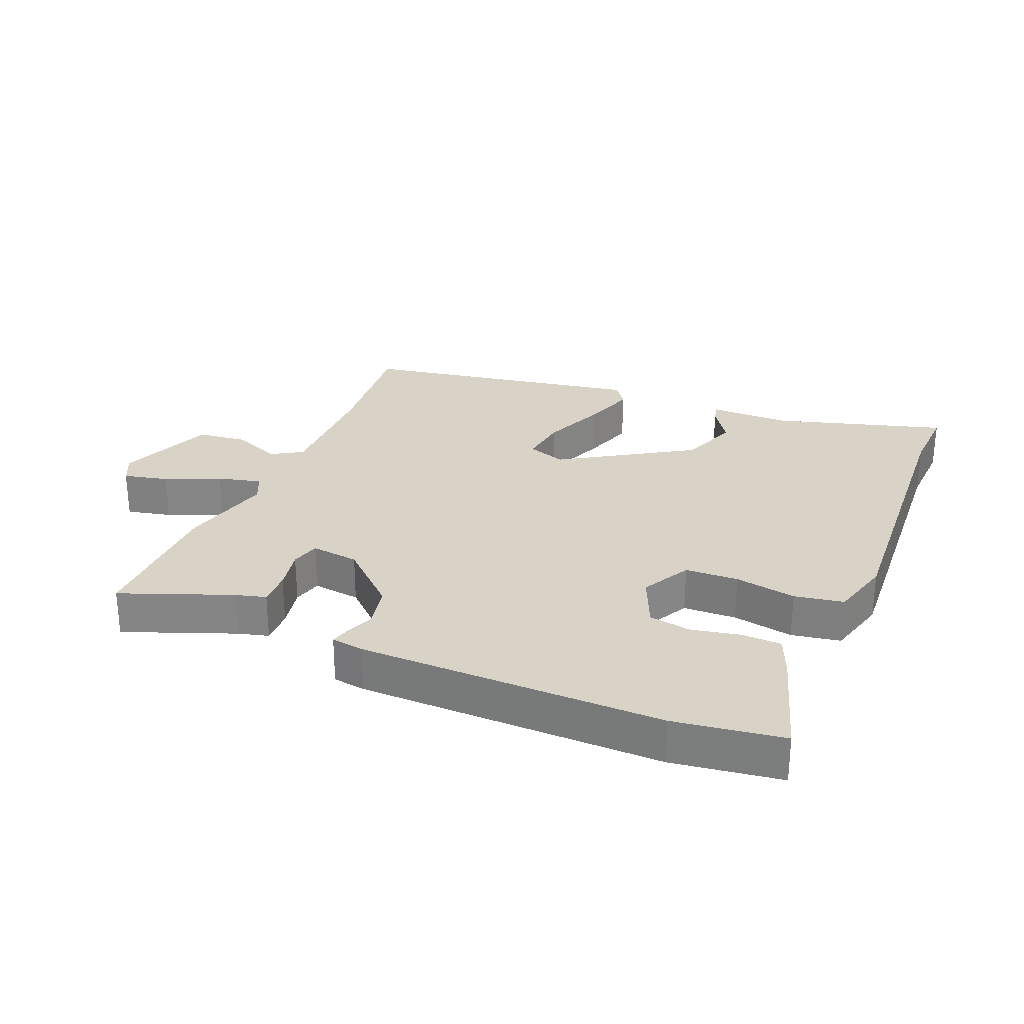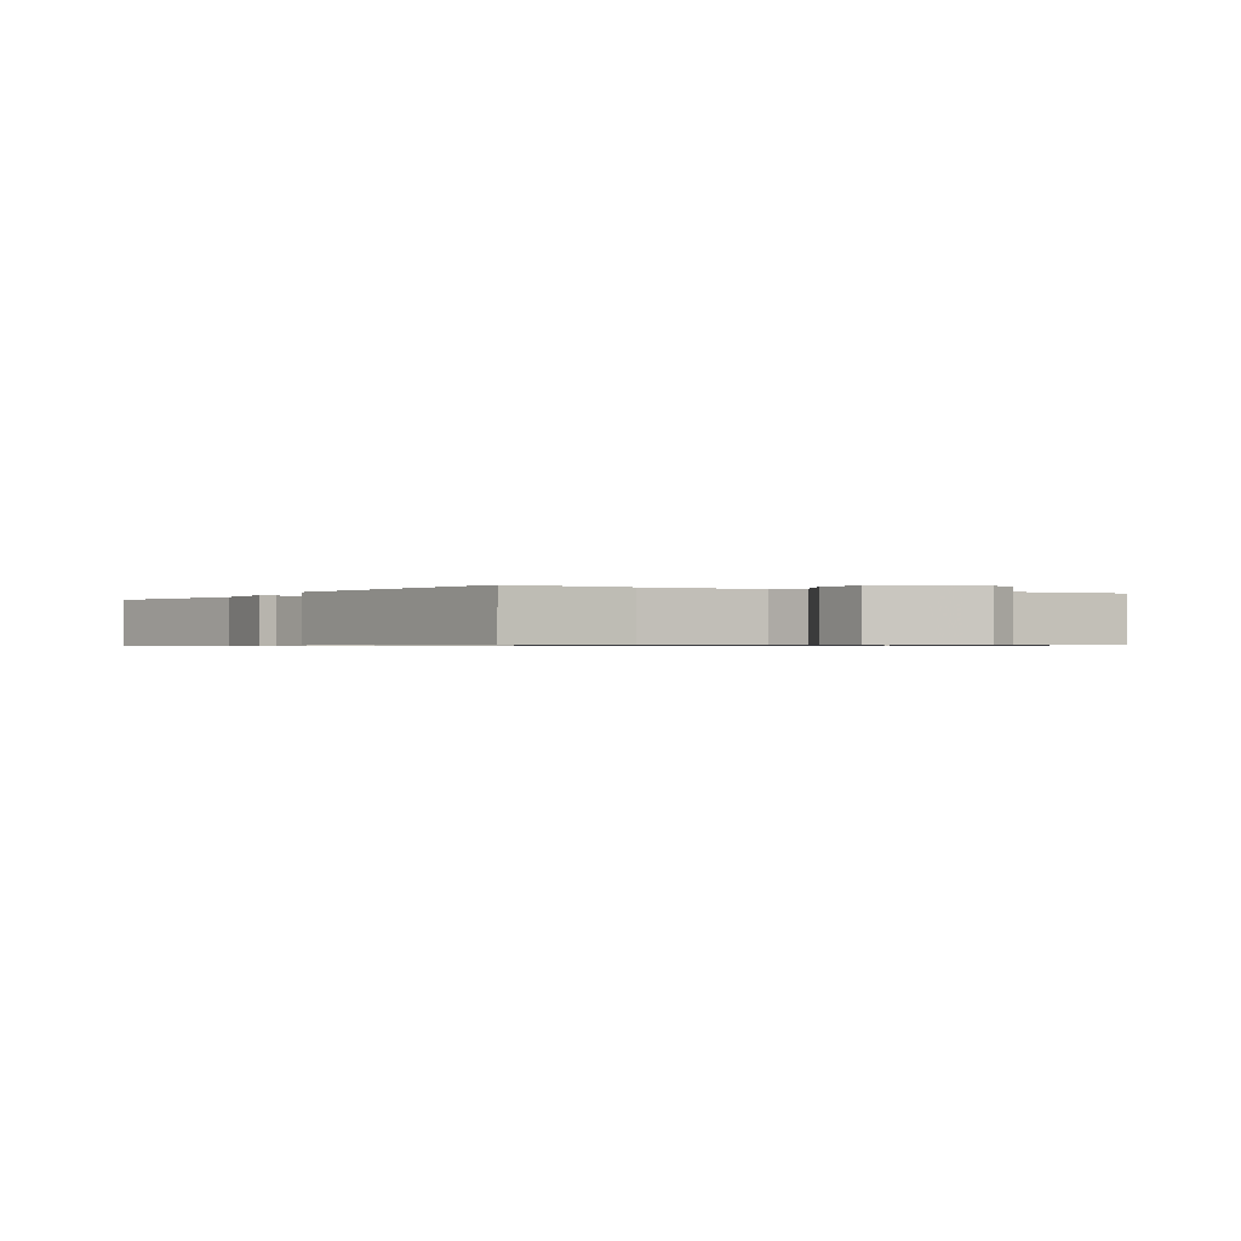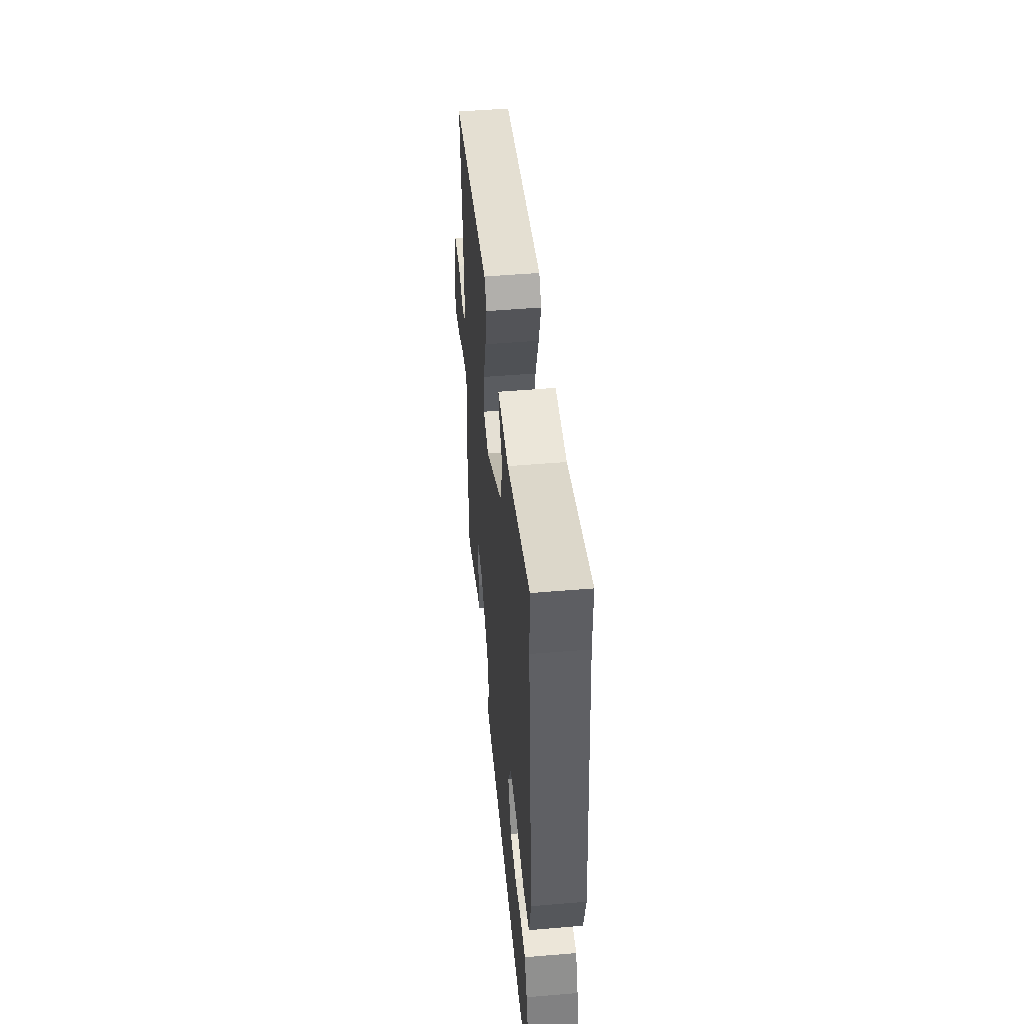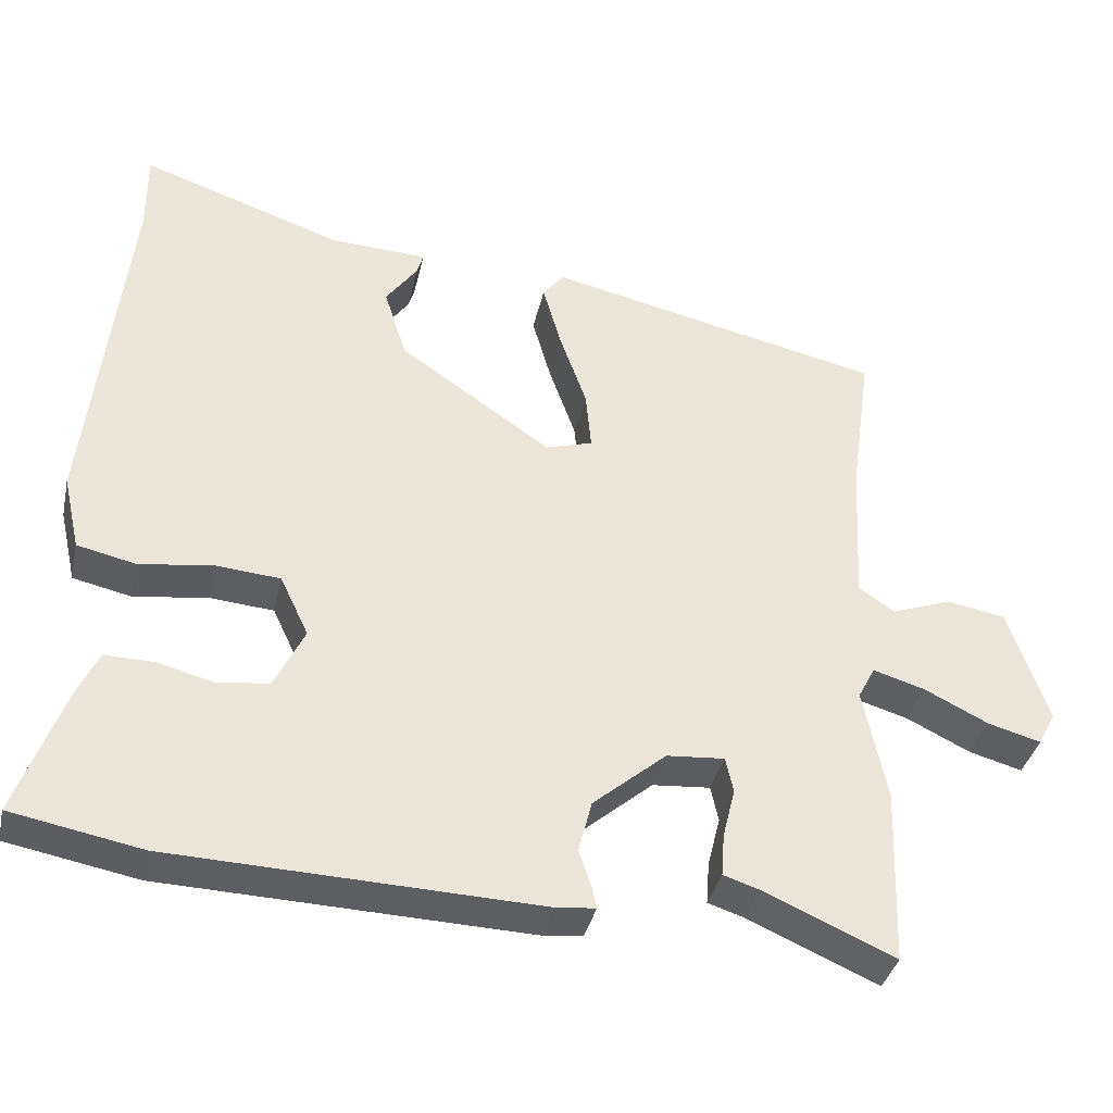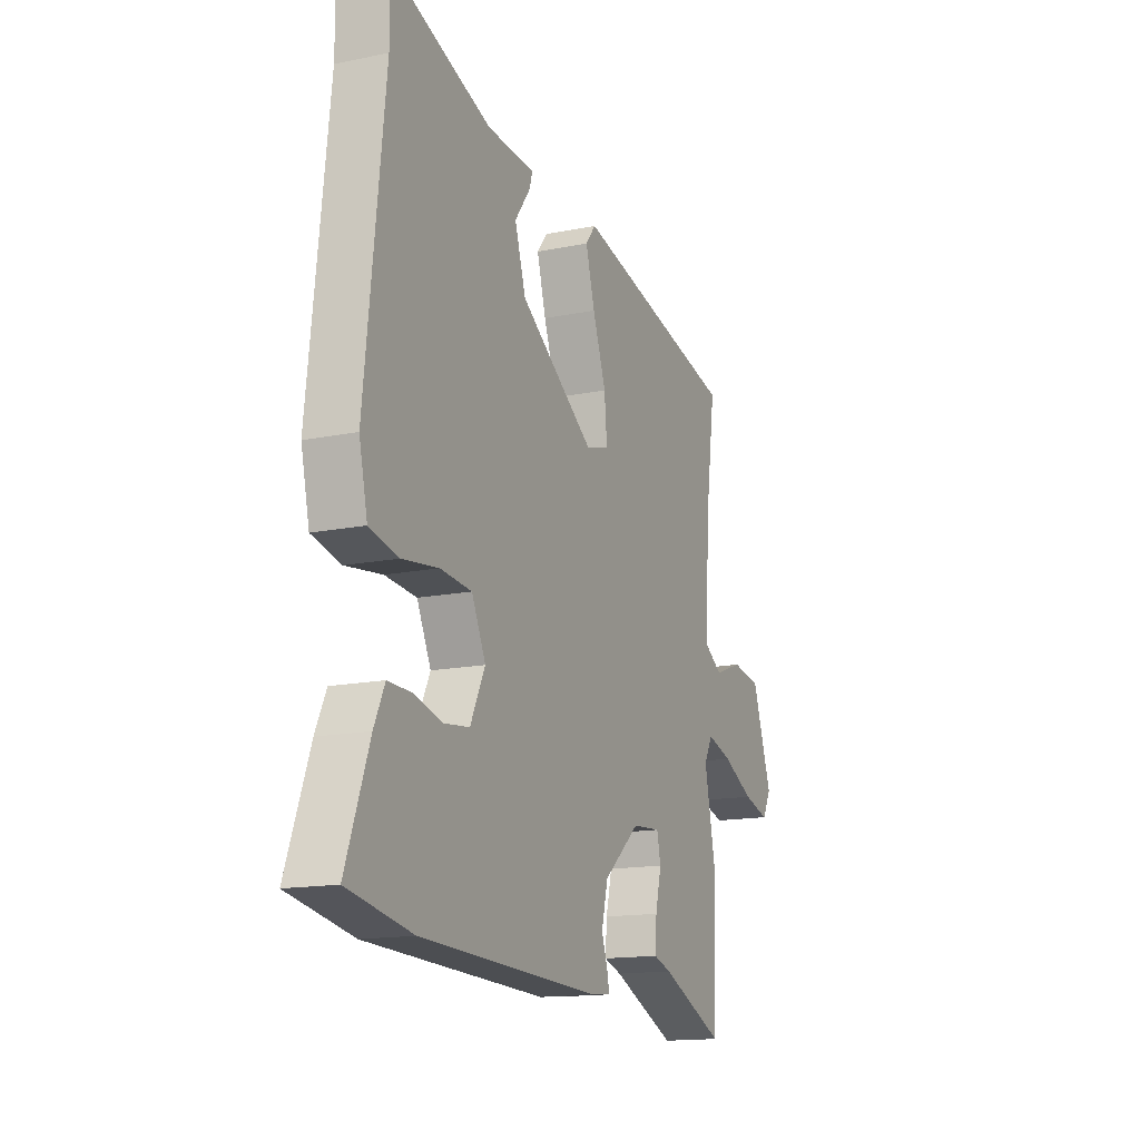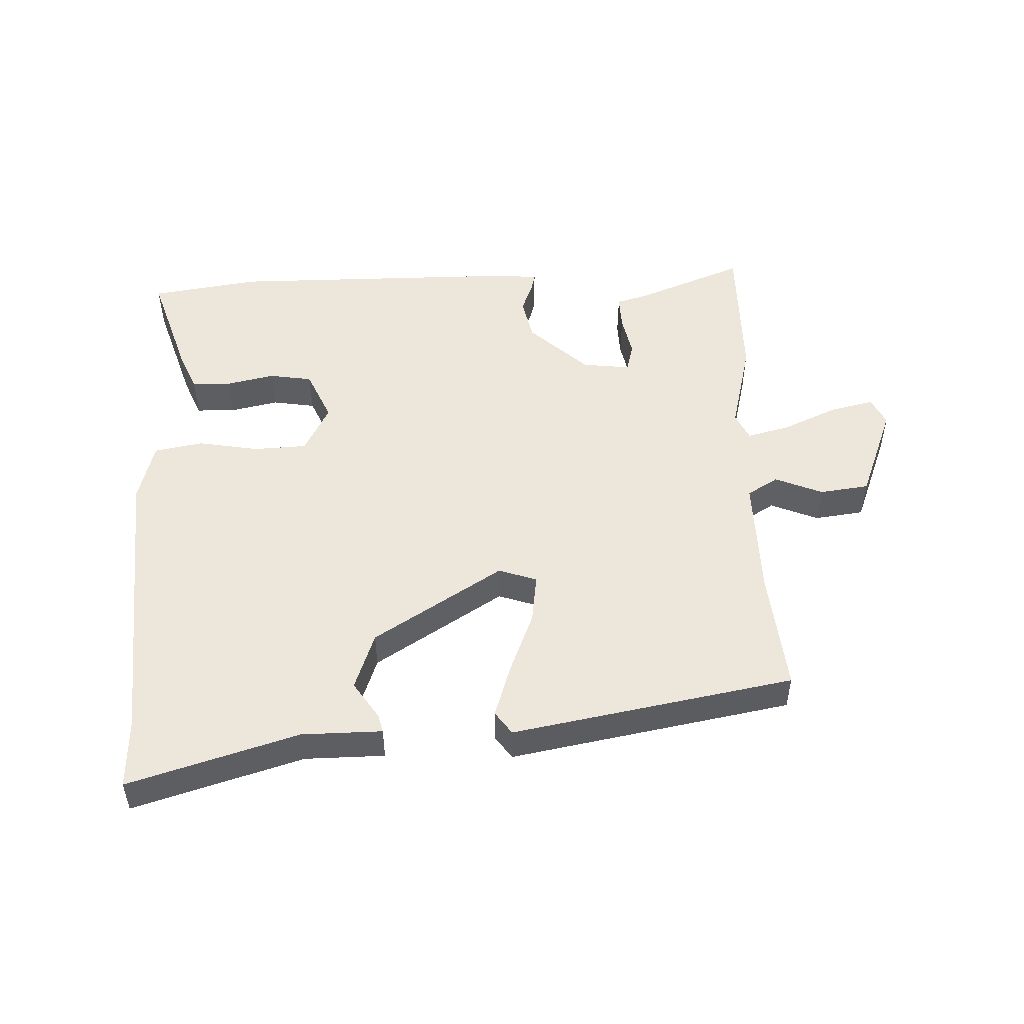
<metadata>
{"format":"obj","ext":"obj","renderer":"f3d","projection":"perspective","resolution":1024,"background":"white","views":[{"elev":28.1,"azim":-154.8,"up":"+Y"},{"elev":-0.7,"azim":64.5,"up":"+Y"},{"elev":49.9,"azim":-95.3,"up":"+Z"},{"elev":-36.9,"azim":-12.4,"up":"+Z"},{"elev":-15.1,"azim":-66.4,"up":"+Z"},{"elev":50.7,"azim":0.1,"up":"+Y"}]}
</metadata>
<code>
v -0.399 0.07 -0.519
v -0.568 0.07 -0.487
v -0.507 0.07 -0.319
v -0.479 0.07 -0.259
v -0.417 0.07 -0.26
v -0.342 0.07 -0.279
v -0.275 0.07 -0.271
v -0.236 0.07 -0.191
v -0.273 0.07 -0.113
v -0.356 0.07 -0.106
v -0.452 0.07 -0.119
v -0.528 0.07 -0.102
v -0.55 0.07 -0.005
v -0.5 0.07 0.456
v -0.5 0.07 0.566
v -0.238 0.07 0.476
v -0.112 0.07 0.47
v -0.12 0.07 0.442
v -0.161 0.07 0.385
v -0.132 0.07 0.293
v 0.065 0.07 0.158
v 0.126 0.07 0.176
v 0.119 0.07 0.253
v 0.084 0.07 0.352
v 0.06 0.07 0.437
v 0.087 0.07 0.472
v 0.525 0.07 0.374
v 0.498 0.07 0.18
v 0.488 0.07 -0.008
v 0.535 0.07 -0.039
v 0.611 0.07 -0.011
v 0.688 0.07 -0.024
v 0.74 0.07 -0.175
v 0.717 0.07 -0.218
v 0.648 0.07 -0.199
v 0.565 0.07 -0.158
v 0.498 0.07 -0.138
v 0.476 0.07 -0.18
v 0.506 0.07 -0.326
v 0.498 0.07 -0.556
v 0.329 0.07 -0.482
v 0.282 0.07 -0.467
v 0.286 0.07 -0.412
v 0.302 0.07 -0.347
v 0.292 0.07 -0.301
v 0.217 0.07 -0.307
v 0.122 0.07 -0.388
v 0.105 0.07 -0.455
v 0.121 0.07 -0.503
v 0.127 0.07 -0.531
v 0.076 0.07 -0.536
v -0.399 0 -0.519
v -0.568 0 -0.487
v -0.507 0 -0.319
v -0.479 0 -0.259
v -0.417 0 -0.26
v -0.342 0 -0.279
v -0.275 0 -0.271
v -0.236 0 -0.191
v -0.273 0 -0.113
v -0.356 0 -0.106
v -0.452 0 -0.119
v -0.528 0 -0.102
v -0.55 0 -0.005
v -0.5 0 0.456
v -0.5 0 0.566
v -0.238 0 0.476
v -0.112 0 0.47
v -0.12 0 0.442
v -0.161 0 0.385
v -0.132 0 0.293
v 0.065 0 0.158
v 0.126 0 0.176
v 0.119 0 0.253
v 0.084 0 0.352
v 0.06 0 0.437
v 0.087 0 0.472
v 0.525 0 0.374
v 0.498 0 0.18
v 0.488 0 -0.008
v 0.535 0 -0.039
v 0.611 0 -0.011
v 0.688 0 -0.024
v 0.74 0 -0.175
v 0.717 0 -0.218
v 0.648 0 -0.199
v 0.565 0 -0.158
v 0.498 0 -0.138
v 0.476 0 -0.18
v 0.506 0 -0.326
v 0.498 0 -0.556
v 0.329 0 -0.482
v 0.282 0 -0.467
v 0.286 0 -0.412
v 0.302 0 -0.347
v 0.292 0 -0.301
v 0.217 0 -0.307
v 0.122 0 -0.388
v 0.105 0 -0.455
v 0.121 0 -0.503
v 0.127 0 -0.531
v 0.076 0 -0.536
f 48 49 50 51
f 47 48 51 1
f 46 47 1 2
f 41 42 43 44
f 39 40 41 44
f 38 39 44 45
f 37 38 45 46
f 33 34 35 36
f 33 36 37
f 30 31 32 33
f 30 33 37
f 29 30 37 46
f 25 26 27 28
f 23 24 25 28
f 22 23 28 29
f 21 22 29 46
f 16 17 18 19
f 14 15 16 19
f 14 19 20
f 10 11 12 13
f 9 10 13 14
f 8 9 14 20
f 3 4 5 6
f 3 6 7
f 2 3 7
f 46 2 7
f 8 20 21 46
f 7 8 46
f 102 101 100 99
f 52 102 99 98
f 53 52 98 97
f 95 94 93 92
f 95 92 91 90
f 96 95 90 89
f 97 96 89 88
f 87 86 85 84
f 88 87 84
f 84 83 82 81
f 88 84 81
f 97 88 81 80
f 79 78 77 76
f 79 76 75 74
f 80 79 74 73
f 97 80 73 72
f 70 69 68 67
f 70 67 66 65
f 71 70 65
f 64 63 62 61
f 65 64 61 60
f 71 65 60 59
f 57 56 55 54
f 58 57 54
f 58 54 53
f 58 53 97
f 97 72 71 59
f 97 59 58
f 1 52 53 2
f 2 53 54 3
f 3 54 55 4
f 4 55 56 5
f 5 56 57 6
f 6 57 58 7
f 7 58 59 8
f 8 59 60 9
f 9 60 61 10
f 10 61 62 11
f 11 62 63 12
f 12 63 64 13
f 13 64 65 14
f 14 65 66 15
f 15 66 67 16
f 16 67 68 17
f 17 68 69 18
f 18 69 70 19
f 19 70 71 20
f 20 71 72 21
f 21 72 73 22
f 22 73 74 23
f 23 74 75 24
f 24 75 76 25
f 25 76 77 26
f 26 77 78 27
f 27 78 79 28
f 28 79 80 29
f 29 80 81 30
f 30 81 82 31
f 31 82 83 32
f 32 83 84 33
f 33 84 85 34
f 34 85 86 35
f 35 86 87 36
f 36 87 88 37
f 37 88 89 38
f 38 89 90 39
f 39 90 91 40
f 40 91 92 41
f 41 92 93 42
f 42 93 94 43
f 43 94 95 44
f 44 95 96 45
f 45 96 97 46
f 46 97 98 47
f 47 98 99 48
f 48 99 100 49
f 49 100 101 50
f 50 101 102 51
f 51 102 52 1

</code>
